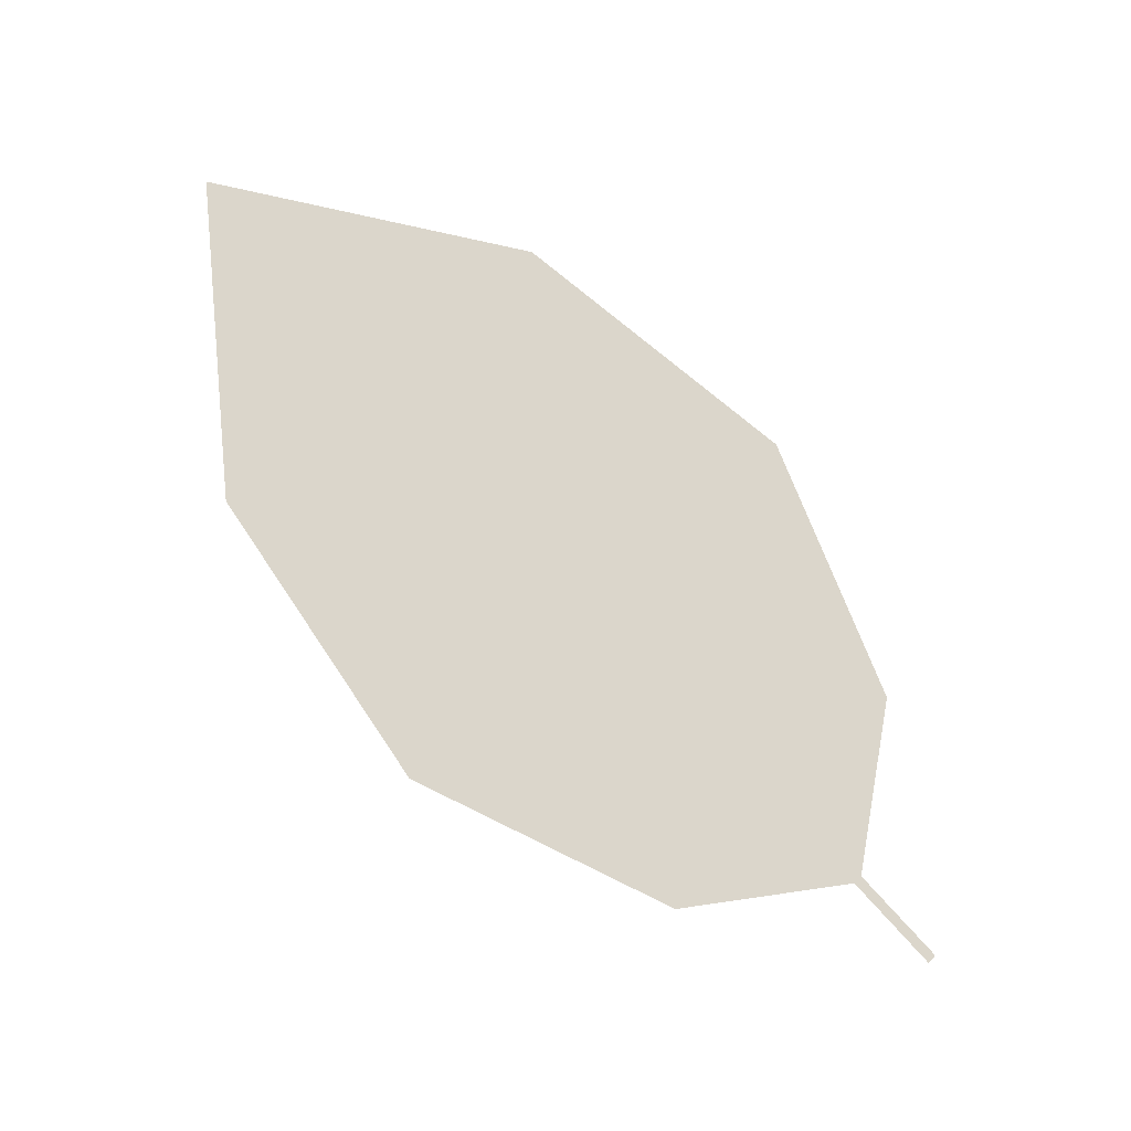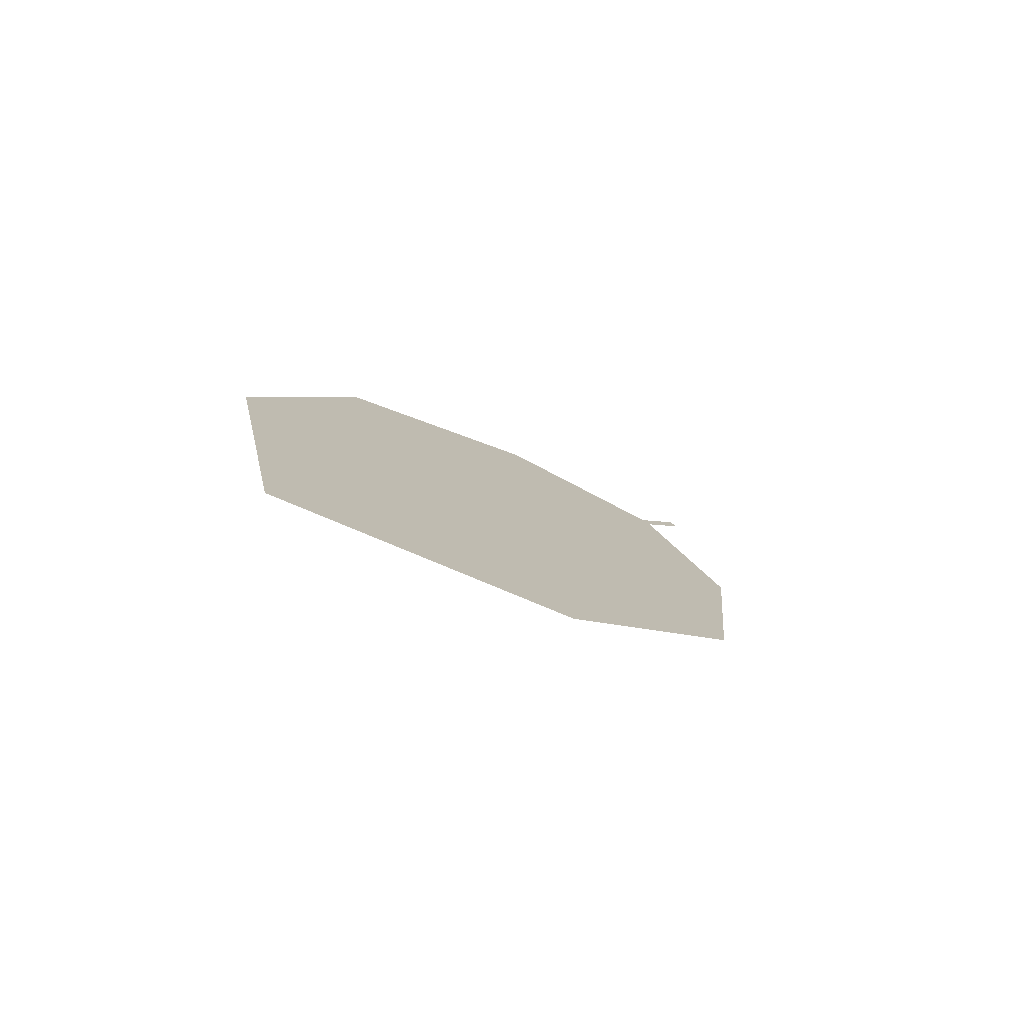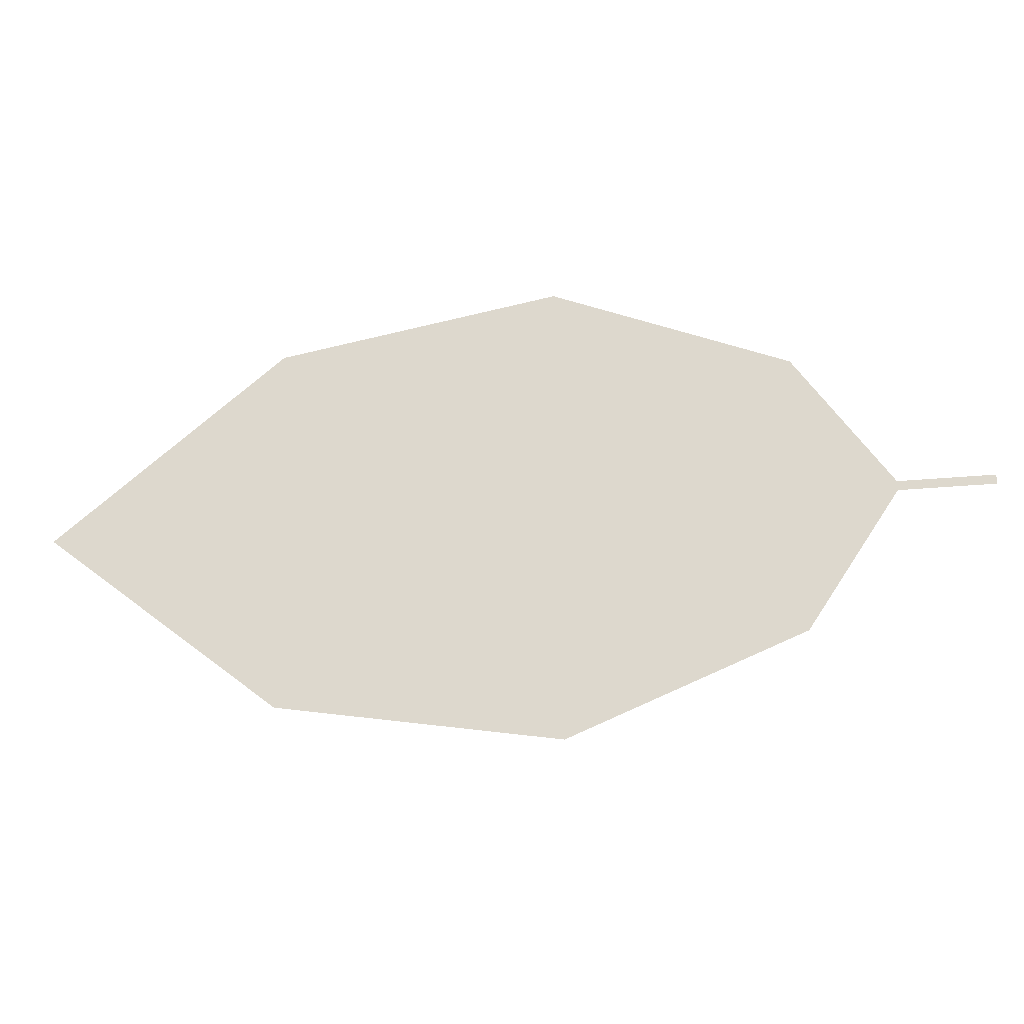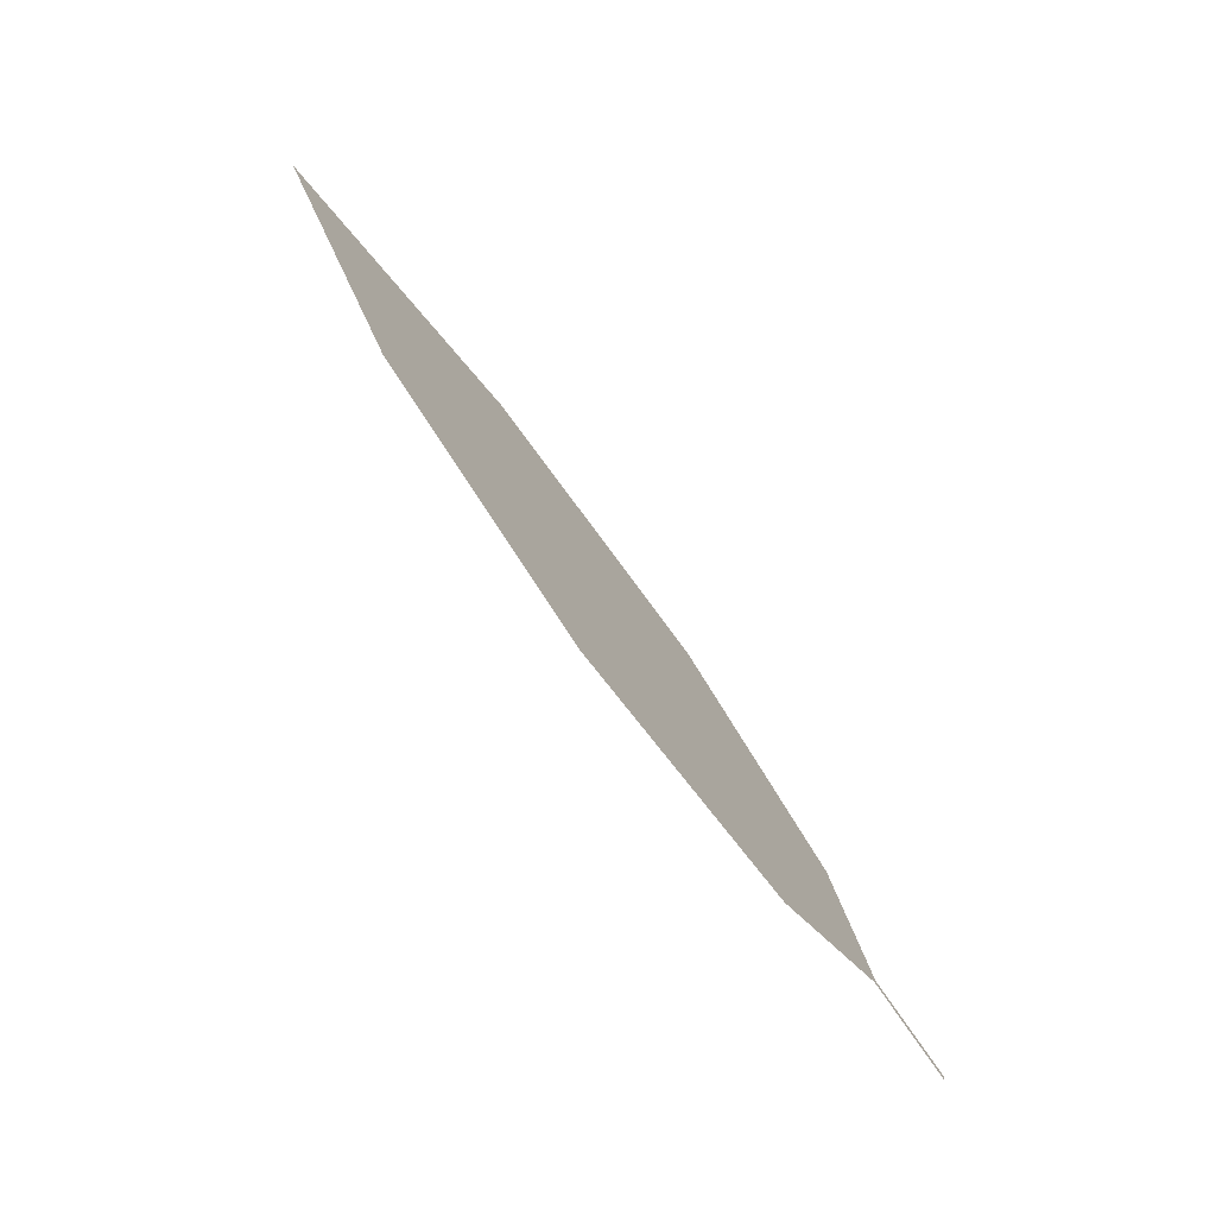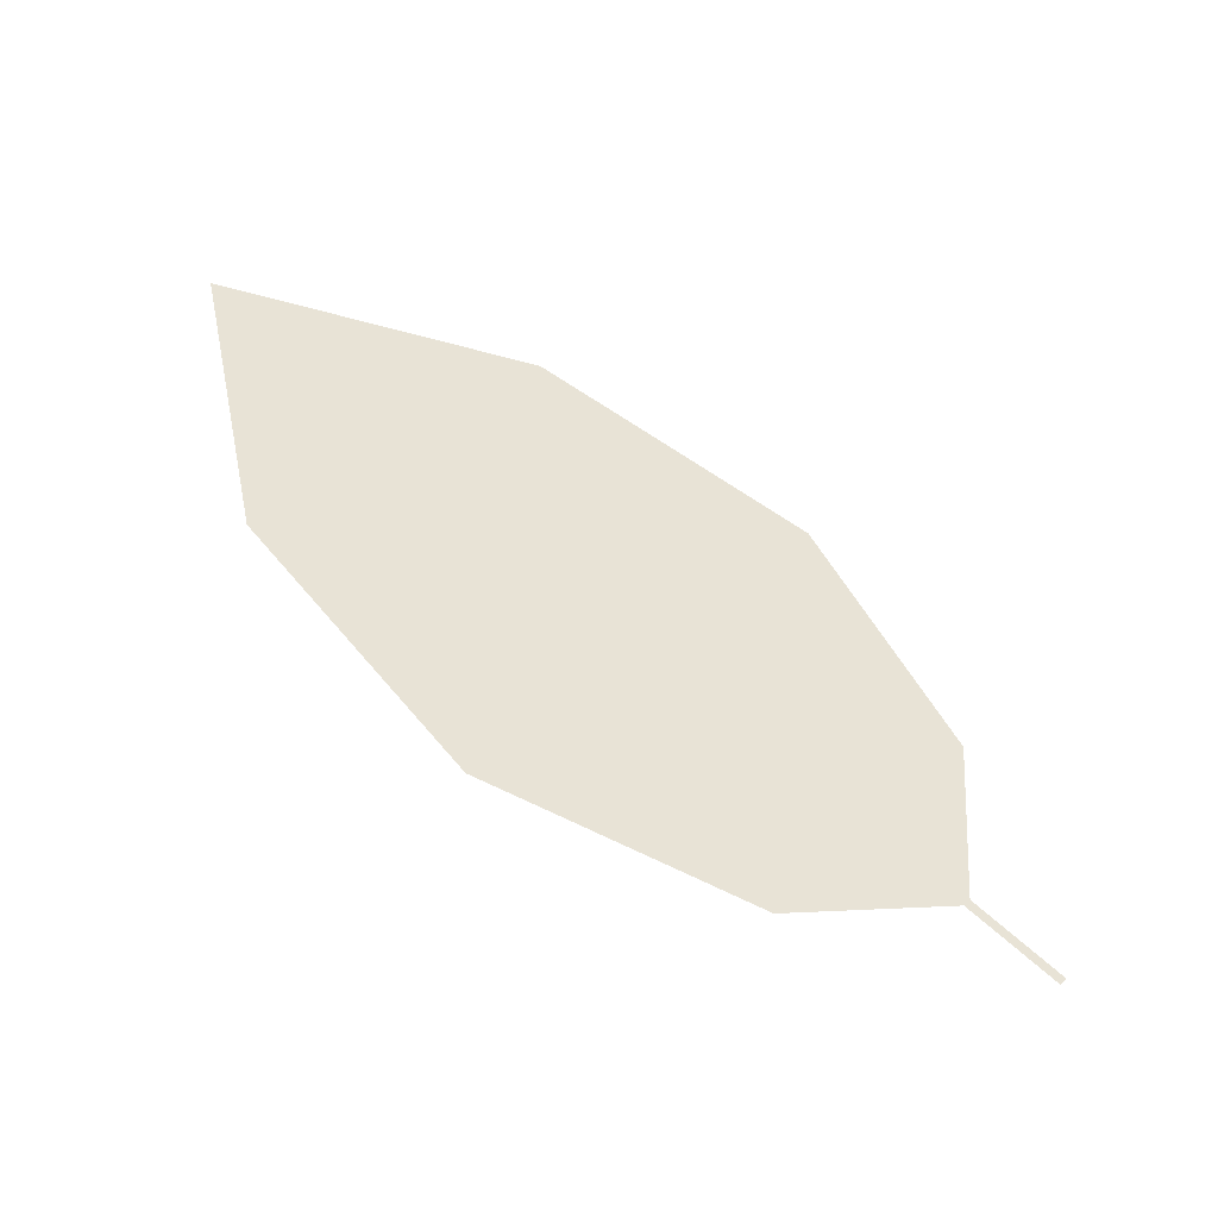
<metadata>
{"format":"obj","ext":"obj","renderer":"f3d","projection":"perspective","resolution":1024,"background":"white","views":[{"elev":40.1,"azim":-141.6,"up":"+Z"},{"elev":33.0,"azim":119.9,"up":"+Z"},{"elev":-37.1,"azim":156.4,"up":"+Y"},{"elev":78.6,"azim":-156.7,"up":"+Y"},{"elev":13.2,"azim":-148.8,"up":"+Z"}]}
</metadata>
<code>
o Leaves.157_leaves.157
v 0.1202 -0.05783 2.694
v 0.133 -0.0575 2.702
v 0.12 -0.05928 2.695
v 0.1202 -0.05783 2.694
v 0.133 -0.0575 2.702
v 0.12 -0.05928 2.695
v 0.1328 -0.05894 2.703
v 0.143 -0.07959 2.715
v 0.2124 -0.08497 2.76
v 0.1328 -0.05894 2.703
v 0.143 -0.07959 2.715
v 0.2124 -0.08497 2.76
v 0.2479 -0.05518 2.773
v 0.1732 -0.09322 2.739
v 0.2195 -0.02708 2.746
v 0.1821 -0.02086 2.721
v 0.2195 -0.02708 2.746
v 0.2479 -0.05518 2.773
v 0.1821 -0.02086 2.721
v 0.1484 -0.03617 2.705
v 0.1484 -0.03617 2.705
v 0.1732 -0.09322 2.739
f 1 2 5 4
f 1 3 10 2
f 3 1 4 6
f 4 5 7 6
f 10 3 6 7
f 11 10 7 8
f 9 22 8 7
f 17 9 7 5
f 12 10 11 14
f 15 2 10 12
f 13 12 9 18
f 15 12 13
f 12 14 22 9
f 15 13 18 17
f 16 15 17 19
f 2 15 16 21
f 17 18 9
f 5 20 19 17
f 21 16 19 20
f 2 21 20 5
f 14 11 8 22

</code>
